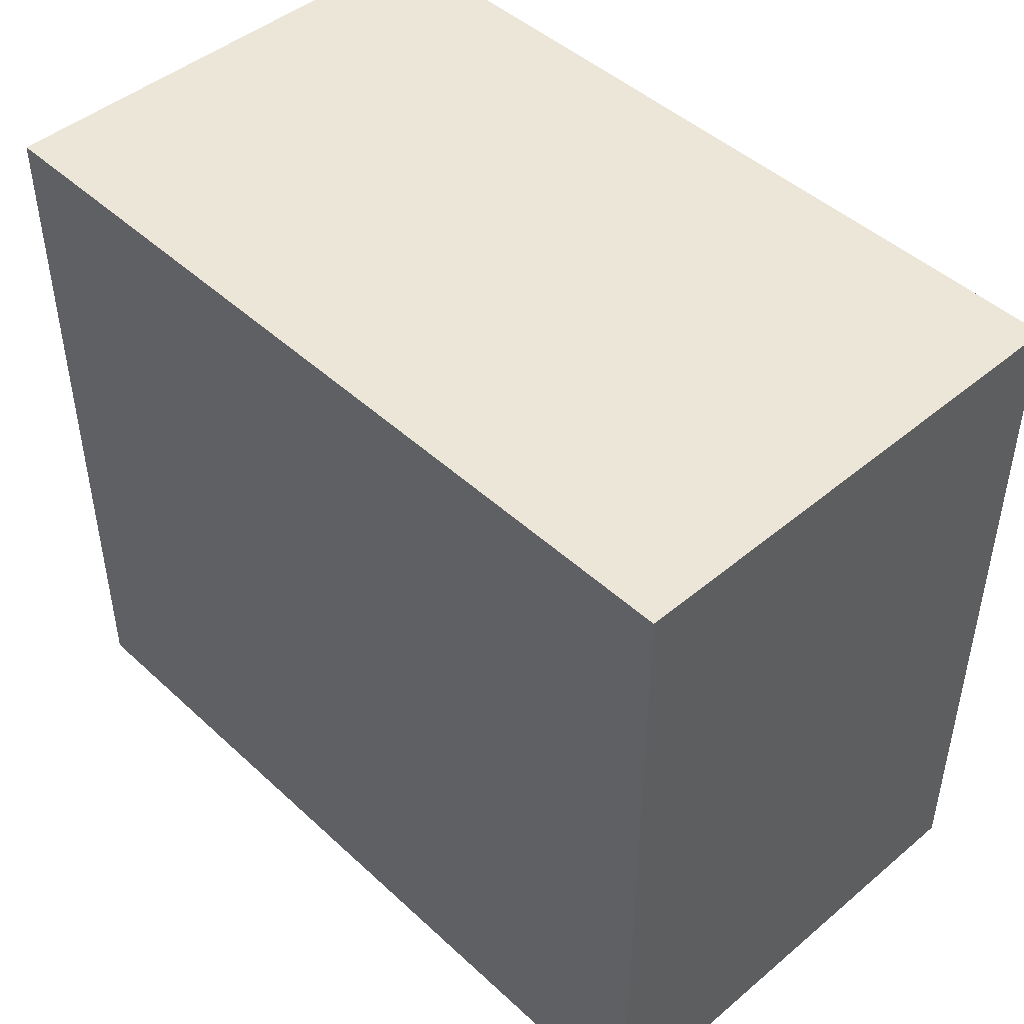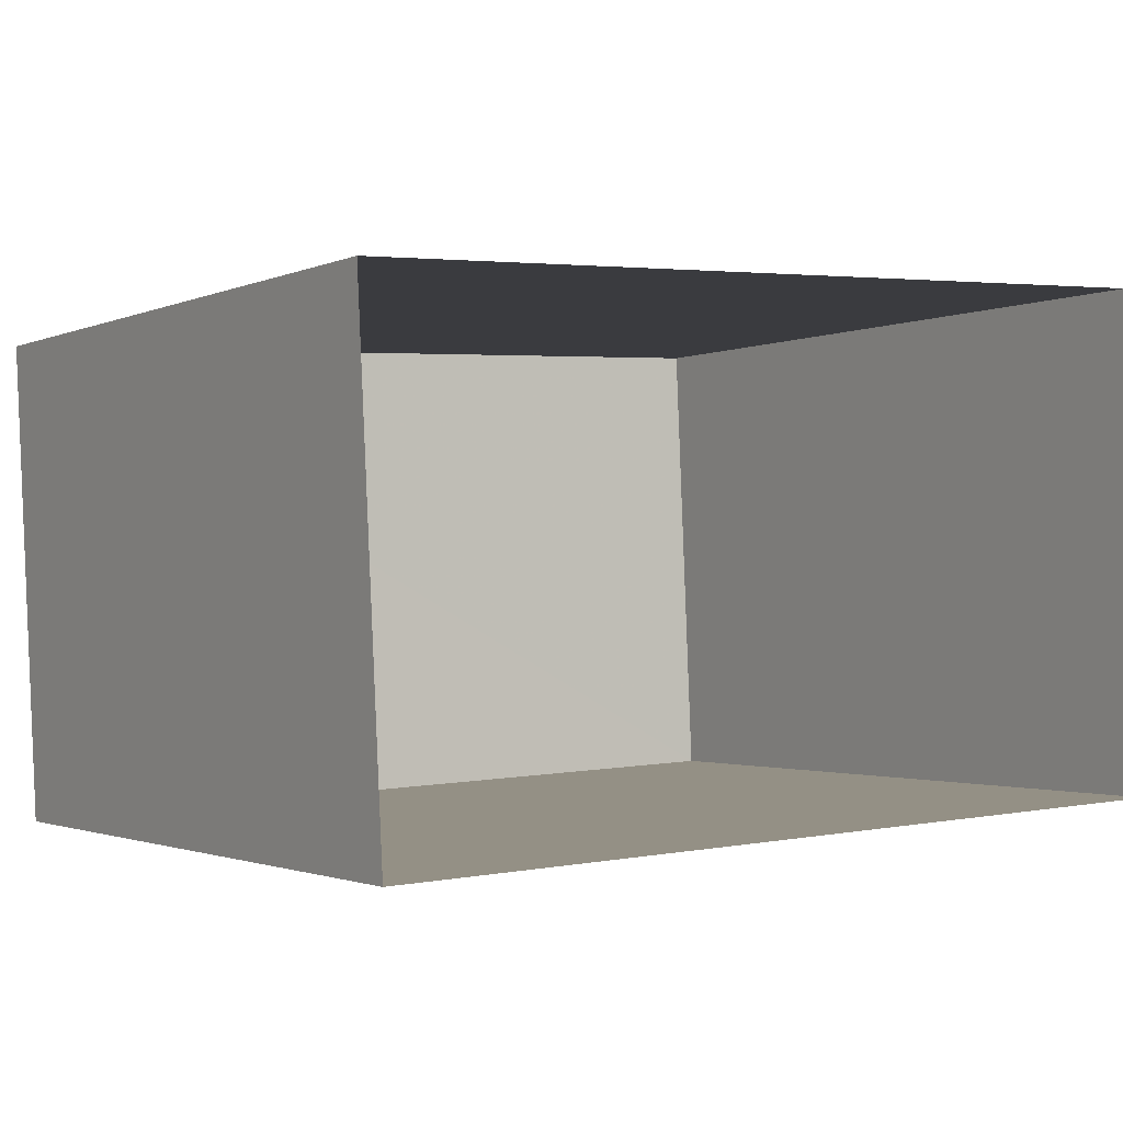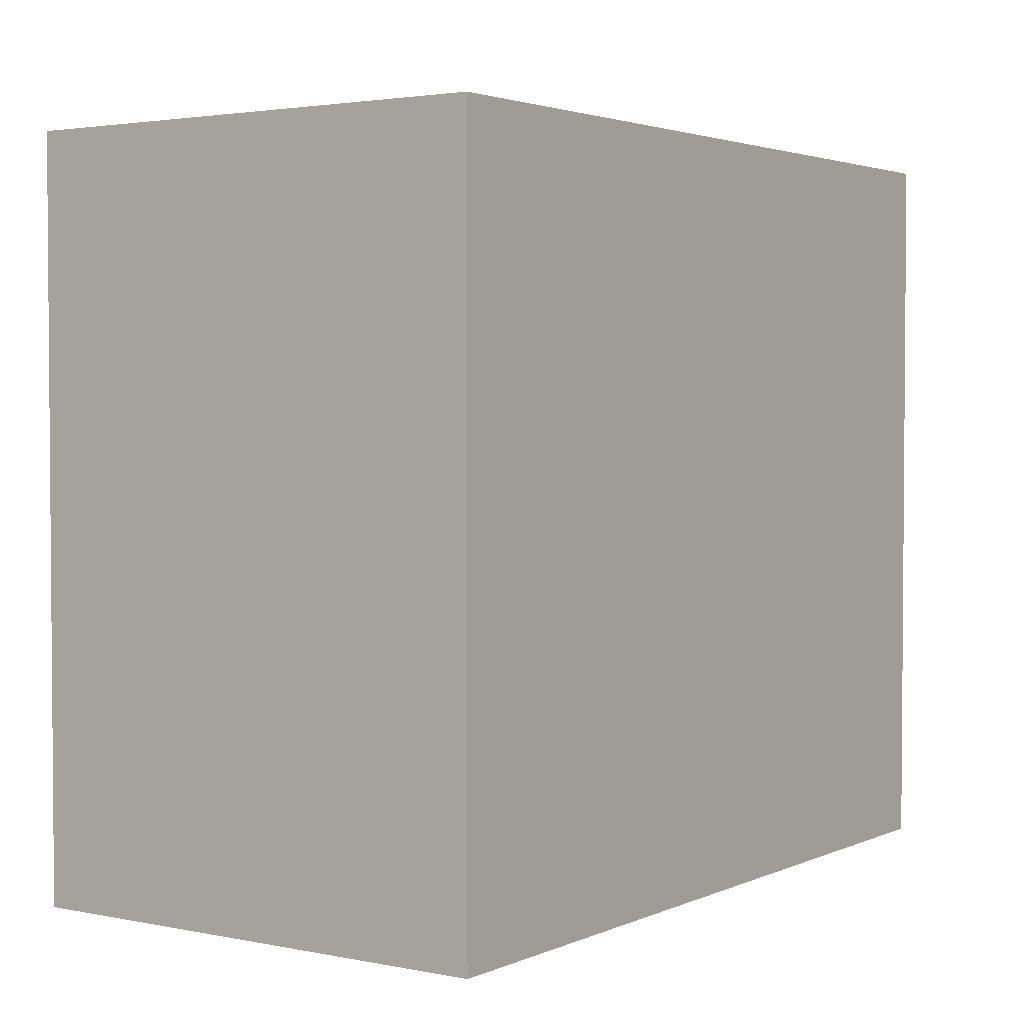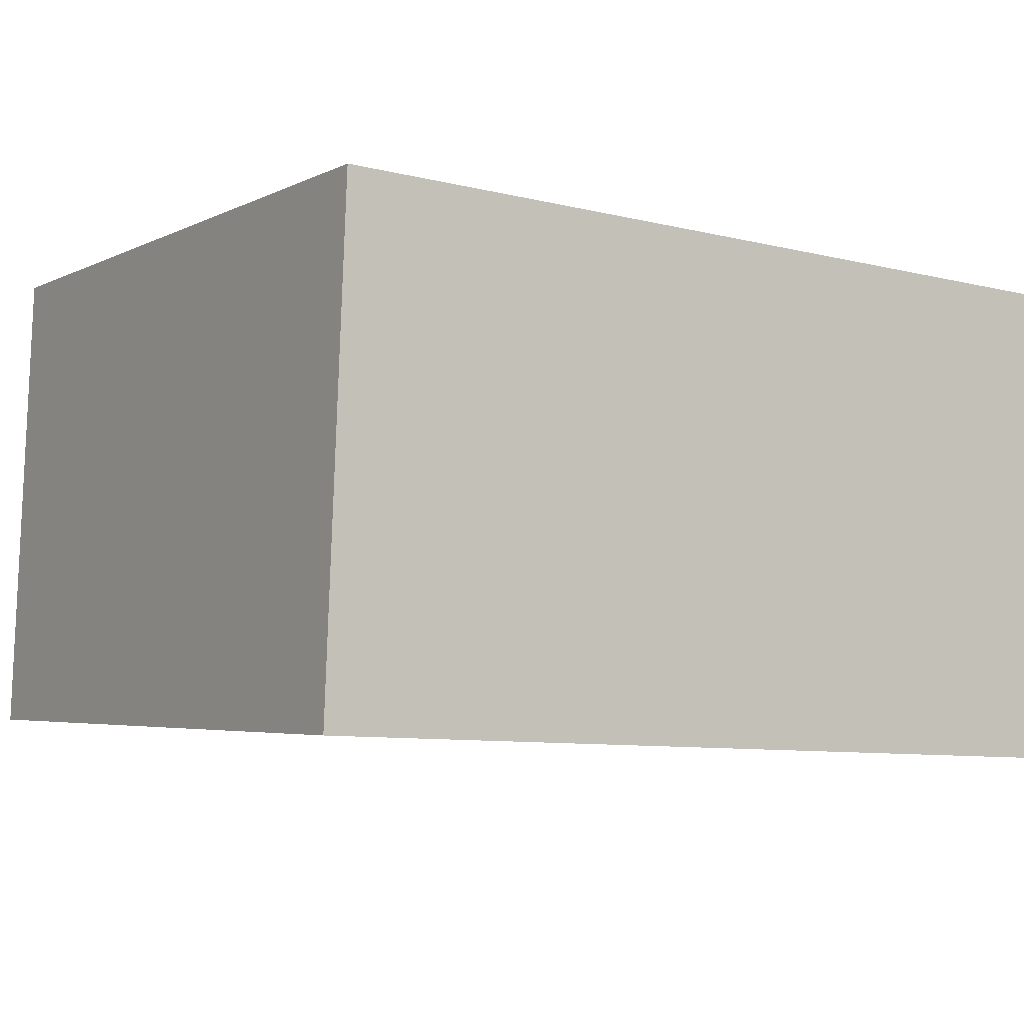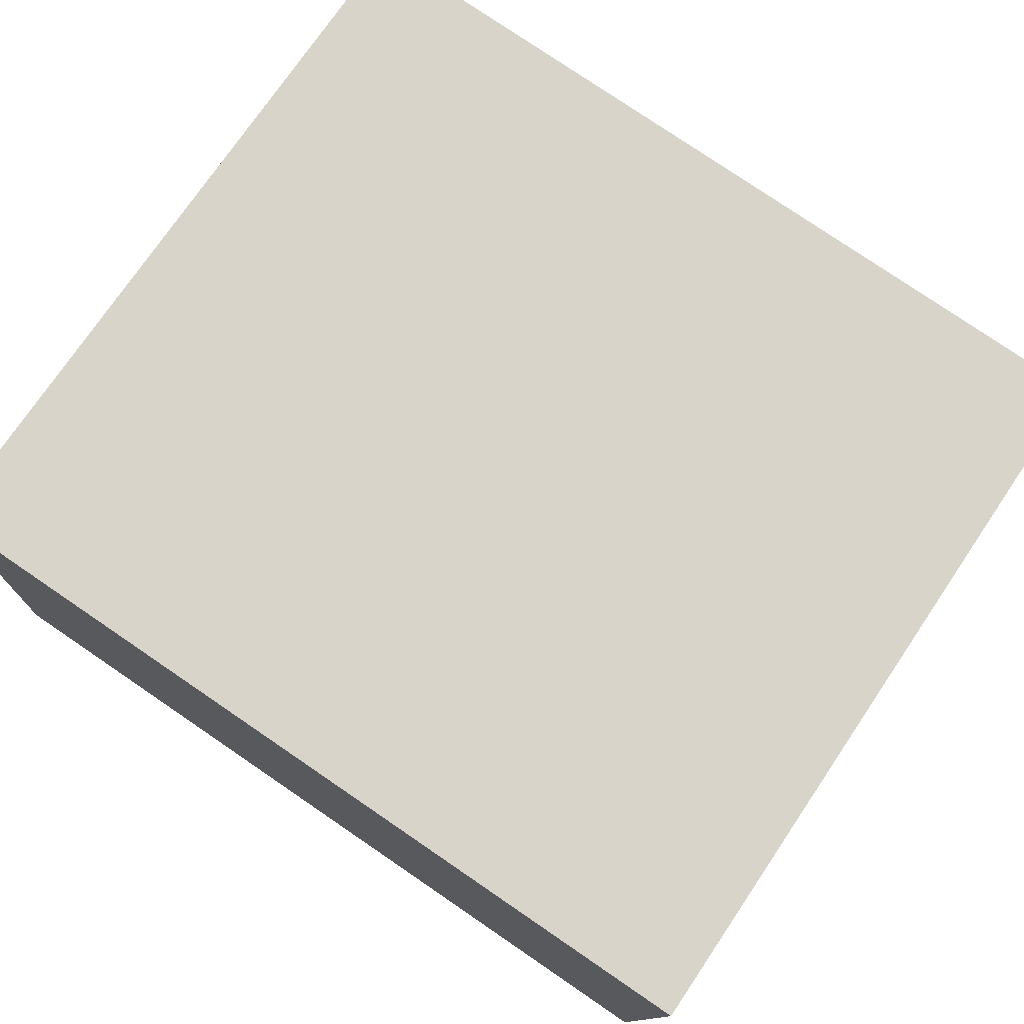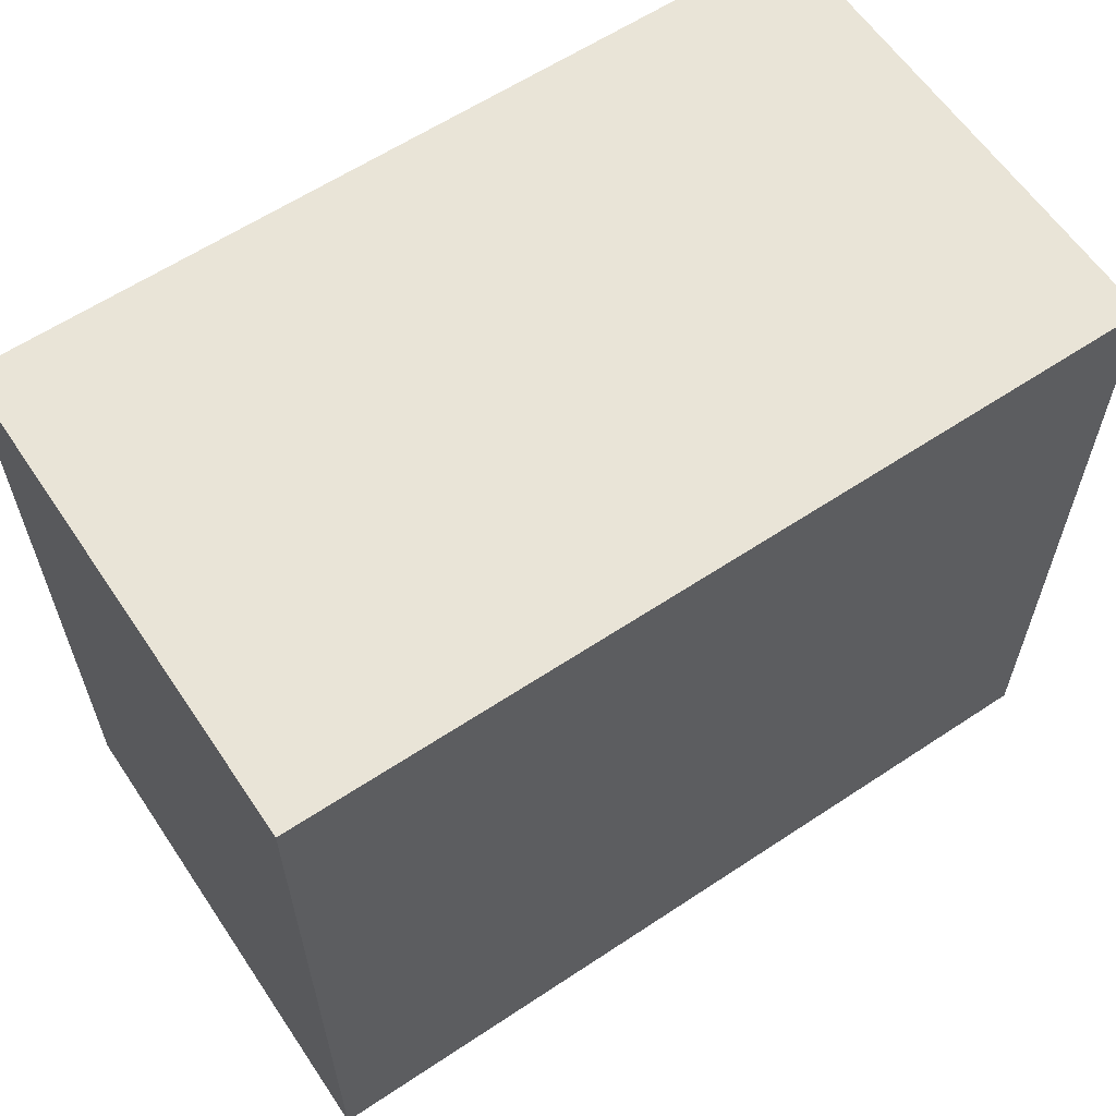
<metadata>
{"format":"obj","ext":"obj","renderer":"f3d","projection":"perspective","resolution":1024,"background":"white","views":[{"elev":46.3,"azim":-136.3,"up":"+Z"},{"elev":-1.4,"azim":146.9,"up":"+Y"},{"elev":2.7,"azim":122.1,"up":"+Z"},{"elev":-4.1,"azim":-33.0,"up":"+Y"},{"elev":74.8,"azim":34.1,"up":"+Y"},{"elev":61.2,"azim":-36.5,"up":"+Z"}]}
</metadata>
<code>
v -8.884e+04 -9.899e+04 8.385
v -8.884e+04 -9.899e+04 8.385
v -8.884e+04 -9.899e+04 8.385
v -8.884e+04 -9.899e+04 8.385
v -8.884e+04 -9.899e+04 11.86
v -8.884e+04 -9.899e+04 11.86
v -8.884e+04 -9.899e+04 11.86
v -8.884e+04 -9.899e+04 11.86
f 1 2 3
f 4 1 3
f 5 6 7
f 8 5 7
f 5 1 4
f 6 5 4
f 6 4 3
f 7 6 3
f 5 2 1
f 5 8 2
f 8 3 2
f 8 7 3

</code>
